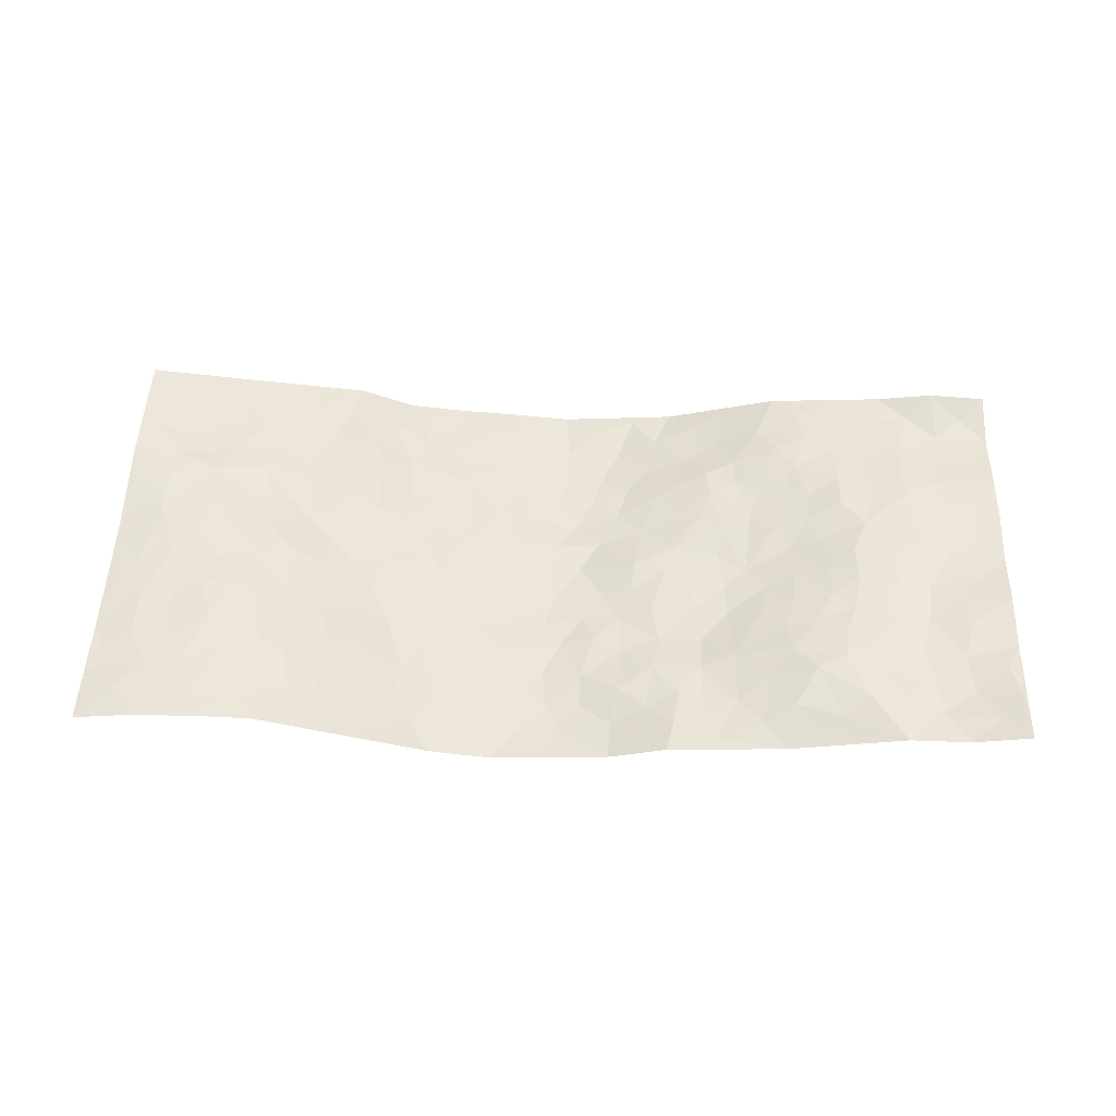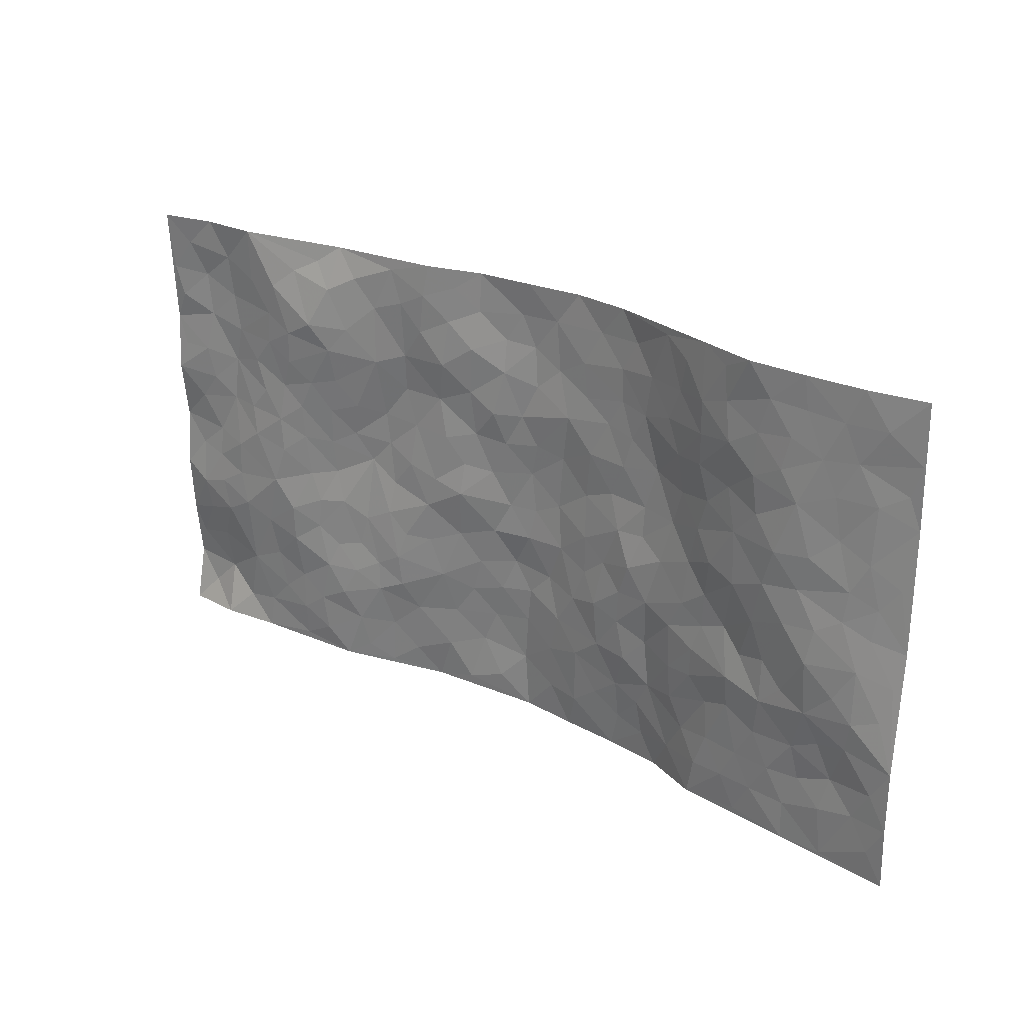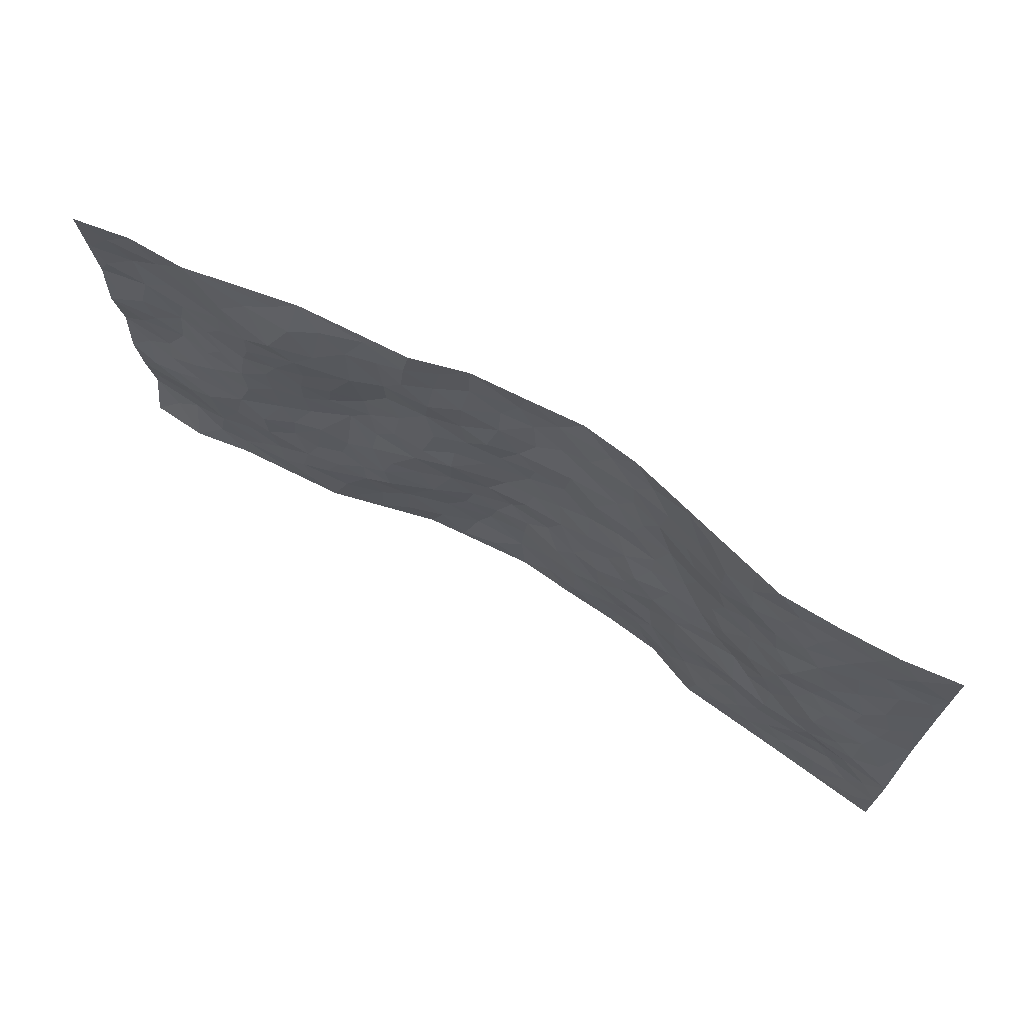
<metadata>
{"format":"obj","ext":"obj","renderer":"f3d","projection":"perspective","resolution":1024,"background":"white","views":[{"elev":48.8,"azim":-177.6,"up":"+Z"},{"elev":24.4,"azim":39.3,"up":"+Y"},{"elev":70.0,"azim":30.5,"up":"+Y"}]}
</metadata>
<code>
v -0.9774 0.00657 0.04325
v -0.9768 0.996 0.05782
v 0.9771 0.003012 0.0573
v 0.9733 0.9987 0.02165
v -0.7932 0.3929 0.04297
v -0.9771 0.5001 0.03298
v -0.8549 0.3582 0.04435
v -0.0005494 0.002551 -0.06754
v -0.9773 0.2521 0.03293
v -0.9203 0.3386 0.04447
v -0.7324 0.002685 0.02958
v -0.9767 0.1283 0.01853
v -0.7066 0.2933 0.03831
v -0.8547 0.007268 0.0512
v -0.838 0.289 0.04466
v -0.4858 0.001911 0.01277
v -0.9558 0.1904 0.02499
v -0.2922 0.168 -0.02685
v -0.7731 0.3224 0.04653
v -0.8598 0.1225 0.02329
v -0.9212 0.06598 0.02597
v -0.7933 0.06614 0.02964
v -0.669 0.1277 0.02783
v -0.721 0.07585 0.02766
v -0.8711 0.209 0.03161
v -0.9079 0.2711 0.03949
v -0.7661 0.1781 0.03548
v -0.6885 0.2105 0.03124
v -0.8611 0.4879 0.03286
v -0.9774 0.3761 0.04198
v -0.732 0.997 0.03825
v -0.5317 0.2227 0.02323
v 0.2605 0.1577 -0.03916
v -0.9774 0.7477 0.04115
v -0.3651 0.3934 -0.01175
v -0.7797 0.7522 0.02898
v -0.7971 0.8305 0.02743
v -0.5786 0.4422 0.01959
v -0.5966 0.6053 0.02453
v -0.4899 0.9955 -0.008229
v -0.954 0.6856 0.04329
v -0.6575 0.5623 0.03553
v -0.3881 0.753 -0.005467
v -0.5057 0.2801 0.01335
v -0.4554 0.2256 0.01006
v -0.4902 0.1625 0.01871
v -0.4461 0.6359 -0.00184
v -0.3664 0.5596 -0.02377
v 0.1655 0.4737 -0.04806
v -0.3305 0.2215 -0.01151
v -0.2092 0.6108 -0.03428
v -0.3751 0.629 -0.02234
v -0.3016 0.05874 -0.02961
v -0.6232 0.7098 0.03344
v -0.3915 0.1947 -0.001821
v -0.8686 0.6172 0.03644
v -0.03809 0.3489 -0.06859
v 0.05814 0.3397 -0.06513
v 0.2961 0.4516 -0.02317
v -0.09518 0.5514 -0.0565
v -0.1644 0.556 -0.04243
v 0.09285 0.6299 -0.06401
v -0.6277 0.3464 0.03812
v -0.7452 0.5737 0.03607
v -0.9492 0.8081 0.04484
v -0.555 0.1295 0.02401
v -0.366 0.01297 -0.01688
v -0.7921 0.4663 0.04211
v -0.6127 0.1728 0.02639
v -0.6106 0.01878 0.02198
v -0.2464 0.003355 -0.04765
v -0.6114 0.08871 0.0266
v -0.5422 0.0534 0.02144
v -0.4282 0.03782 -0.000235
v -0.447 0.1043 0.007381
v -0.8883 0.685 0.03949
v -0.969 0.8719 0.04872
v -0.733 0.5091 0.04124
v -0.0003752 0.9975 -0.06265
v -0.8 0.6746 0.02645
v -0.5578 0.3152 0.02186
v -0.511 0.4607 0.002614
v 0.006623 0.5712 -0.0673
v -0.04946 0.4829 -0.06282
v 0.003645 0.4197 -0.06099
v -0.1253 0.1292 -0.06325
v -0.5655 0.6695 0.02258
v -0.9121 0.5617 0.03747
v -0.729 0.6906 0.03201
v -0.446 0.2971 0.0008961
v -0.6263 0.2676 0.03538
v -0.4978 0.6878 0.01258
v -0.1708 0.4853 -0.03392
v -0.2608 0.4363 -0.02667
v -0.6435 0.6487 0.0303
v -0.01107 0.1177 -0.06953
v -0.415 0.51 -0.01739
v -0.3401 0.2886 -0.009239
v -0.239 0.5039 -0.02909
v -0.1798 0.3826 -0.04423
v -0.9763 0.6234 0.04898
v -0.7016 0.6225 0.03452
v -0.8099 0.579 0.02964
v -0.3608 0.111 -0.01572
v -0.5193 0.5327 0.006678
v -0.6784 0.4063 0.04132
v -0.1298 0.325 -0.05493
v -0.1494 0.2504 -0.05435
v -0.515 0.6111 0.01026
v 0.1088 0.7286 -0.05794
v -0.003498 0.2155 -0.06787
v -0.07293 0.274 -0.06336
v 0.00495 0.2889 -0.06642
v -0.4268 0.3639 -0.003081
v -0.1965 0.185 -0.0478
v -0.6497 0.4879 0.03635
v -0.5527 0.3813 0.02023
v -0.4889 0.3917 0.008338
v -0.3066 0.5242 -0.02376
v -0.2572 0.3507 -0.02891
v -0.3544 0.4668 -0.02219
v -0.2245 0.2717 -0.03383
v -0.09057 0.4118 -0.05694
v -0.5913 0.5312 0.02235
v -0.09278 0.1993 -0.06628
v -0.2134 0.09475 -0.04411
v -0.3957 0.2584 -0.004055
v -0.9249 0.4377 0.03422
v -0.8642 0.4208 0.03823
v 0.09286 0.4226 -0.05967
v 0.208 0.2378 -0.03804
v 0.08334 0.5166 -0.06442
v 0.0199 0.4878 -0.06489
v 0.1662 0.3929 -0.04722
v 0.7869 0.4972 0.04896
v 0.2199 0.4338 -0.04037
v 0.2656 0.3136 -0.03017
v 0.1611 0.5669 -0.05625
v 0.123 0.9976 -0.07149
v -0.2924 0.6195 -0.0303
v 0.4213 0.8797 -0.01006
v 0.4849 0.9982 0.006888
v -0.2124 0.7802 -0.02697
v -0.05899 0.8633 -0.06132
v -0.3194 0.349 -0.01603
v -0.458 0.5656 -0.006504
v -0.07444 0.05392 -0.05906
v -0.1589 0.02342 -0.05351
v 0.1227 0.002175 -0.0571
v 0.01288 0.8592 -0.07016
v -0.01649 0.6993 -0.06041
v 0.4208 0.1969 -0.01074
v 0.3414 0.2902 -0.02814
v 0.5864 0.526 0.02922
v 0.5207 0.5467 0.01438
v 0.4549 0.1356 -0.007488
v 0.5208 0.2282 0.007422
v 0.4125 0.3618 -0.008617
v 0.02305 0.6404 -0.06384
v -0.05901 0.6271 -0.05791
v -0.1456 0.7293 -0.04242
v -0.08533 0.6925 -0.04685
v -0.05947 0.7907 -0.05313
v -0.1361 0.6329 -0.0493
v 0.02093 0.7739 -0.06572
v 0.2458 0.9979 -0.05557
v -0.0197 0.9259 -0.06749
v -0.2673 0.8454 -0.01913
v -0.1984 0.8795 -0.03255
v -0.3145 0.7803 -0.02058
v -0.2431 0.9981 -0.02158
v -0.2275 0.696 -0.03649
v -0.3176 0.7 -0.02817
v -0.1385 0.8293 -0.03846
v -0.1238 0.9977 -0.05454
v 0.2184 0.7453 -0.0522
v 0.1739 0.6666 -0.05108
v 0.3275 0.5946 -0.03572
v 0.2606 0.5231 -0.03492
v 0.2665 0.6654 -0.0417
v 0.4217 0.7437 -0.01098
v 0.3567 0.6828 -0.03553
v 0.2862 0.7328 -0.0419
v 0.06828 0.9281 -0.07062
v 0.07898 0.8221 -0.06905
v 0.1456 0.8571 -0.06273
v 0.2508 0.8727 -0.05148
v 0.3214 0.7931 -0.03658
v 0.2327 0.5952 -0.04682
v -0.8805 0.8661 0.03106
v -0.679 0.8157 0.03494
v -0.867 0.7736 0.03217
v -0.8551 0.9969 0.03742
v -0.9199 0.9379 0.04348
v -0.8083 0.92 0.0308
v -0.7307 0.8842 0.03473
v -0.6036 0.9276 0.02296
v -0.6592 0.8848 0.03789
v -0.6841 0.7451 0.03398
v -0.5559 0.8134 0.03418
v -0.6181 0.7803 0.03632
v -0.5087 0.9001 0.01666
v -0.3902 0.8769 -0.007448
v -0.5448 0.9577 0.006726
v -0.462 0.8151 0.01113
v -0.4415 0.9349 -0.0004382
v -0.3444 0.9715 -0.01449
v -0.5079 0.7597 0.0218
v -0.3189 0.9003 -0.01462
v -0.2567 0.9299 -0.01784
v 0.1567 0.7841 -0.06036
v 0.2551 0.8037 -0.05008
v 0.1891 0.9326 -0.0639
v 0.3909 0.8117 -0.01827
v 0.3364 0.8804 -0.03322
v 0.3792 0.9821 -0.02102
v 0.2895 0.9371 -0.04819
v 0.4375 0.9477 -0.003777
v 0.3799 0.4933 -0.02
v 0.3258 0.5285 -0.03204
v 0.4812 0.6039 0.0006156
v 0.4314 0.6642 -0.0158
v 0.4063 0.5876 -0.02307
v 0.3535 0.1906 -0.02755
v 0.479 0.3351 0.004017
v 0.4582 0.5223 -0.006459
v 0.3458 0.3882 -0.02019
v -0.1251 0.9137 -0.05235
v -0.1834 0.9572 -0.03787
v 0.3212 0.1335 -0.03383
v 0.6085 0.01518 0.02051
v 0.1999 0.3334 -0.03586
v 0.2702 0.385 -0.0283
v 0.5806 0.2485 0.02107
v 0.7277 0.9983 0.04003
v 0.9767 0.2521 0.05652
v 0.4865 0.8116 0.01078
v 0.713 0.4874 0.04536
v 0.4838 0.7463 0.007377
v 0.9746 0.5 0.02942
v 0.6653 0.2945 0.03637
v 0.5072 0.468 0.005154
v 0.7741 0.3113 0.04681
v 0.5597 0.4158 0.00939
v 0.4856 0.002396 0.008197
v 0.08947 0.2521 -0.05452
v 0.5014 0.07766 0.01126
v 0.134 0.3189 -0.04901
v 0.415 0.2671 -0.009478
v 0.871 0.2661 0.0493
v 0.6369 0.4617 0.03342
v 0.5742 0.08279 0.02097
v 0.4472 0.4261 -0.003542
v 0.6049 0.3719 0.01993
v 0.2864 0.2328 -0.02854
v 0.4761 0.272 0.002682
v 0.2655 0.07892 -0.04435
v 0.3696 0.00268 -0.03553
v 0.2464 0.002321 -0.04926
v 0.2013 0.1147 -0.04501
v 0.06749 0.1697 -0.05781
v 0.1443 0.1896 -0.04611
v 0.6092 0.1482 0.0243
v 0.7721 0.4233 0.05381
v 0.7453 0.2219 0.03548
v 0.6477 0.0814 0.02618
v 0.6658 0.385 0.03203
v 0.7144 0.3397 0.03946
v 0.8826 0.3271 0.05417
v 0.7401 0.5676 0.04313
v 0.6892 0.1463 0.03055
v 0.7612 0.151 0.02976
v 0.8364 0.3682 0.05132
v 0.9393 0.3505 0.04871
v 0.8825 0.4392 0.04848
v 0.5783 0.3137 0.02527
v 0.818 0.1073 0.04138
v 0.3338 0.06383 -0.03652
v 0.4116 0.06931 -0.0201
v 0.07071 0.07786 -0.05912
v 0.1425 0.07215 -0.04973
v 0.9739 0.7493 0.02118
v 0.7294 0.08006 0.03003
v 0.6521 0.2165 0.02926
v 0.9574 0.4252 0.03954
v 0.9029 0.5092 0.03906
v 0.8059 0.2516 0.03964
v 0.5299 0.149 0.01344
v 0.7316 0.00232 0.0317
v 0.5012 0.3943 0.002046
v 0.9376 0.06519 0.05509
v 0.9766 0.1276 0.05922
v 0.8383 0.1817 0.03703
v 0.8965 0.1259 0.04784
v 0.8272 0.0102 0.04175
v 0.9353 0.1897 0.0533
v 0.6604 0.5555 0.04213
v 0.6861 0.6327 0.04837
v 0.5808 0.6359 0.02535
v 0.8213 0.6912 0.03698
v 0.6257 0.7711 0.03739
v 0.9528 0.6247 0.02829
v 0.7626 0.6417 0.04545
v 0.851 0.5951 0.04043
v 0.7286 0.7437 0.04569
v 0.842 0.5306 0.0431
v 0.9122 0.574 0.03488
v 0.888 0.6593 0.0358
v 0.6352 0.6922 0.03542
v 0.5613 0.7238 0.0204
v 0.5064 0.6744 0.007903
v 0.8489 0.852 0.03449
v 0.7066 0.8709 0.04185
v 0.8074 0.7765 0.03829
v 0.8933 0.7777 0.03259
v 0.7756 0.8439 0.04068
v 0.9707 0.874 0.02175
v 0.6886 0.8022 0.04303
v 0.9494 0.8111 0.02298
v 0.7362 0.9313 0.03944
v 0.8509 0.9984 0.03668
v 0.6044 0.998 0.03783
v 0.816 0.9257 0.03811
v 0.9028 0.9279 0.03266
v 0.6552 0.9342 0.03877
v 0.5508 0.9011 0.02515
v 0.4864 0.8811 0.01186
v 0.5444 0.9694 0.02315
v 0.5633 0.8215 0.03071
v 0.6301 0.8604 0.03705
f 29 6 128
f 12 21 20
f 26 10 9
f 55 45 46
f 27 19 15
f 26 9 17
f 101 6 88
f 12 1 21
f 7 15 19
f 125 86 96
f 84 123 85
f 129 29 128
f 25 27 15
f 12 20 17
f 73 75 66
f 22 14 11
f 26 17 25
f 9 12 17
f 25 15 26
f 5 129 7
f 52 146 48
f 55 18 50
f 7 19 5
f 20 27 25
f 124 82 105
f 41 76 34
f 20 14 22
f 14 20 21
f 14 21 1
f 24 22 11
f 24 27 22
f 72 66 69
f 69 32 91
f 70 24 11
f 24 23 27
f 17 20 25
f 27 20 22
f 10 15 7
f 10 26 15
f 23 28 27
f 27 13 19
f 28 23 69
f 13 27 28
f 119 121 94
f 10 7 129
f 6 30 128
f 9 10 30
f 36 192 80
f 80 102 89
f 118 81 44
f 64 103 78
f 115 126 86
f 45 32 46
f 91 63 13
f 129 68 29
f 95 87 54
f 95 54 199
f 202 40 204
f 82 97 105
f 29 88 6
f 18 55 104
f 148 126 71
f 38 82 124
f 50 18 122
f 117 82 38
f 5 19 106
f 82 117 118
f 80 64 102
f 127 45 55
f 194 77 190
f 98 35 114
f 39 124 105
f 127 50 98
f 106 19 13
f 66 75 46
f 39 95 42
f 63 117 38
f 95 89 102
f 101 56 76
f 51 140 99
f 18 53 126
f 62 83 132
f 45 127 90
f 112 113 57
f 103 29 68
f 130 85 58
f 109 39 105
f 35 94 121
f 113 246 58
f 151 165 163
f 120 100 94
f 114 127 98
f 192 190 65
f 95 39 87
f 36 191 37
f 67 104 74
f 56 101 88
f 13 63 106
f 192 34 76
f 268 241 243
f 108 115 125
f 93 84 60
f 133 84 85
f 156 288 157
f 101 76 41
f 80 103 64
f 105 97 146
f 99 61 51
f 92 109 47
f 125 96 111
f 158 227 153
f 75 104 55
f 69 66 32
f 81 91 32
f 106 78 68
f 42 64 78
f 77 34 65
f 24 70 72
f 75 73 16
f 16 71 67
f 2 34 77
f 13 28 91
f 103 56 88
f 56 80 76
f 72 69 23
f 11 16 70
f 16 73 70
f 16 67 74
f 115 18 126
f 24 72 23
f 73 72 70
f 16 74 75
f 72 73 66
f 32 45 44
f 84 83 60
f 66 46 32
f 78 106 116
f 117 63 81
f 67 53 104
f 103 68 78
f 69 91 28
f 36 80 89
f 106 38 116
f 106 68 5
f 81 118 117
f 62 132 138
f 32 44 81
f 53 67 71
f 57 58 85
f 123 100 107
f 93 60 61
f 33 230 224
f 8 96 147
f 132 133 130
f 140 48 119
f 93 100 123
f 122 98 50
f 164 60 160
f 53 71 126
f 125 112 108
f 193 194 195
f 75 55 46
f 63 91 81
f 56 103 80
f 196 198 31
f 18 104 53
f 121 48 97
f 38 106 63
f 118 97 82
f 97 35 121
f 51 172 140
f 130 134 49
f 87 39 109
f 288 252 263
f 97 114 35
f 47 43 92
f 57 113 58
f 248 130 58
f 34 101 41
f 114 90 127
f 116 124 42
f 145 94 35
f 118 114 97
f 167 79 175
f 98 145 35
f 85 123 57
f 43 47 52
f 199 36 89
f 42 78 116
f 159 83 62
f 88 29 103
f 74 104 75
f 118 44 90
f 173 140 172
f 42 95 102
f 190 192 37
f 65 190 77
f 89 95 199
f 125 111 112
f 92 87 109
f 18 115 122
f 177 180 176
f 112 57 107
f 109 105 146
f 93 94 100
f 285 286 275
f 96 86 147
f 137 232 131
f 57 123 107
f 87 92 208
f 49 134 136
f 132 130 49
f 161 164 162
f 50 127 55
f 122 108 107
f 122 107 100
f 48 140 52
f 118 90 114
f 99 119 94
f 123 84 93
f 36 37 192
f 48 121 119
f 120 122 100
f 39 42 124
f 38 124 116
f 248 58 246
f 44 45 90
f 98 122 120
f 146 52 47
f 94 93 99
f 168 209 170
f 212 183 188
f 202 197 200
f 42 102 64
f 107 108 112
f 99 93 61
f 8 280 96
f 112 111 113
f 125 115 86
f 115 108 122
f 128 30 10
f 5 68 129
f 10 129 128
f 132 49 138
f 83 84 133
f 130 133 85
f 83 133 132
f 248 134 130
f 156 152 224
f 151 110 165
f 212 186 211
f 153 224 249
f 254 251 244
f 246 261 262
f 225 158 249
f 49 136 179
f 185 184 150
f 214 188 181
f 181 188 182
f 161 163 174
f 143 170 172
f 110 211 185
f 184 79 167
f 174 228 169
f 62 110 159
f 163 150 144
f 210 169 229
f 170 143 168
f 176 211 110
f 98 120 145
f 94 145 120
f 48 146 97
f 109 146 47
f 148 86 126
f 147 86 148
f 71 8 148
f 8 147 148
f 244 276 254
f 232 136 134
f 174 143 161
f 60 83 160
f 163 162 151
f 159 160 83
f 261 281 262
f 259 281 149
f 219 220 59
f 246 113 111
f 33 255 131
f 157 256 152
f 137 255 153
f 230 278 279
f 262 260 33
f 154 155 242
f 131 255 137
f 248 131 232
f 281 280 149
f 259 258 278
f 220 179 59
f 159 151 160
f 162 160 151
f 164 61 60
f 228 174 144
f 144 174 163
f 159 110 151
f 161 172 164
f 186 184 185
f 161 162 163
f 61 164 51
f 160 162 164
f 187 217 213
f 150 163 165
f 205 202 200
f 79 184 139
f 170 43 173
f 174 169 143
f 161 143 172
f 167 144 150
f 176 180 183
f 172 170 173
f 223 226 221
f 185 150 165
f 99 140 119
f 207 206 203
f 172 51 164
f 43 52 173
f 173 52 140
f 167 175 228
f 228 229 169
f 210 168 169
f 177 110 62
f 189 138 179
f 62 138 177
f 136 232 233
f 181 182 222
f 150 184 167
f 178 180 189
f 49 179 138
f 177 138 189
f 180 178 182
f 178 179 220
f 307 308 304
f 222 223 221
f 215 187 188
f 176 183 212
f 187 213 186
f 214 215 188
f 185 211 186
f 237 181 239
f 182 188 183
f 110 185 165
f 216 215 141
f 211 176 212
f 182 183 180
f 176 110 177
f 213 184 186
f 178 189 179
f 177 189 180
f 195 190 37
f 197 198 200
f 195 194 190
f 34 192 65
f 80 192 76
f 37 196 195
f 194 2 77
f 193 2 194
f 196 37 191
f 31 193 195
f 198 196 191
f 31 195 196
f 199 201 191
f 197 204 31
f 198 191 201
f 31 198 197
f 201 199 54
f 36 199 191
f 54 208 201
f 208 43 205
f 208 54 87
f 198 201 200
f 206 205 203
f 43 170 203
f 210 207 209
f 40 202 206
f 31 204 40
f 197 202 204
f 208 205 200
f 43 203 205
f 205 206 202
f 203 209 207
f 171 40 207
f 40 206 207
f 208 200 201
f 43 208 92
f 170 209 203
f 168 143 169
f 207 210 171
f 168 210 209
f 188 187 212
f 212 187 186
f 166 139 213
f 184 213 139
f 237 214 181
f 215 214 141
f 216 141 218
f 213 217 166
f 142 166 216
f 217 216 166
f 187 215 217
f 216 217 215
f 237 141 214
f 142 216 218
f 223 222 182
f 179 136 59
f 223 220 219
f 267 238 251
f 237 327 141
f 223 182 178
f 158 290 253
f 220 223 178
f 59 233 227
f 233 59 136
f 248 246 131
f 153 249 158
f 251 254 267
f 223 219 226
f 111 261 246
f 297 251 238
f 276 256 157
f 167 228 144
f 229 228 175
f 175 171 229
f 229 171 210
f 260 257 33
f 265 271 272
f 266 289 283
f 269 243 250
f 249 224 152
f 266 283 271
f 227 233 137
f 253 227 158
f 325 313 320
f 135 264 275
f 310 329 239
f 270 298 297
f 249 256 225
f 275 273 269
f 311 222 221
f 155 154 299
f 234 276 157
f 310 311 299
f 222 239 181
f 221 226 155
f 266 263 252
f 242 290 244
f 264 273 275
f 273 264 243
f 242 244 154
f 276 290 225
f 288 234 157
f 240 282 302
f 275 286 306
f 225 290 158
f 234 263 284
f 241 254 276
f 233 232 137
f 137 153 227
f 264 135 238
f 244 251 154
f 260 259 257
f 227 253 219
f 33 224 255
f 154 297 299
f 240 302 307
f 297 154 251
f 264 268 243
f 253 226 219
f 271 284 263
f 277 294 293
f 290 242 253
f 241 234 284
f 59 227 219
f 242 155 226
f 252 245 231
f 157 152 156
f 257 230 33
f 152 256 249
f 278 230 257
f 262 33 131
f 224 153 255
f 259 278 257
f 134 248 232
f 230 279 224
f 96 261 111
f 261 96 280
f 280 281 261
f 246 262 131
f 252 247 245
f 268 267 241
f 283 277 272
f 288 247 252
f 275 274 285
f 295 291 294
f 267 268 264
f 263 234 288
f 309 310 299
f 290 276 244
f 283 272 271
f 267 254 241
f 265 243 241
f 236 240 285
f 297 238 270
f 303 305 298
f 241 276 234
f 221 155 299
f 272 277 293
f 250 243 287
f 286 285 240
f 284 271 265
f 271 263 266
f 295 3 291
f 225 256 276
f 241 284 265
f 289 266 231
f 3 292 291
f 321 235 323
f 293 294 296
f 279 278 258
f 245 279 258
f 279 156 224
f 260 281 259
f 280 8 149
f 262 281 260
f 231 266 252
f 267 264 238
f 306 304 270
f 283 289 295
f 243 269 273
f 236 269 250
f 294 292 296
f 274 236 285
f 269 274 275
f 250 287 293
f 245 289 231
f 236 274 269
f 156 279 247
f 242 226 253
f 247 279 245
f 243 265 287
f 288 156 247
f 265 272 293
f 296 292 236
f 293 287 265
f 295 294 277
f 277 283 295
f 236 250 296
f 289 3 295
f 292 294 291
f 293 296 250
f 300 304 308
f 325 320 235
f 329 330 326
f 270 304 303
f 270 303 298
f 309 305 301
f 135 306 270
f 299 297 298
f 298 309 299
f 238 135 270
f 300 314 305
f 303 300 305
f 304 306 307
f 300 303 304
f 282 319 315
f 322 325 235
f 275 306 135
f 307 306 286
f 240 307 286
f 308 307 302
f 302 282 308
f 308 282 315
f 305 309 298
f 310 309 301
f 310 301 329
f 310 239 311
f 222 311 239
f 299 311 221
f 319 312 315
f 312 323 316
f 301 305 318
f 305 314 316
f 300 308 315
f 316 314 312
f 312 314 315
f 315 314 300
f 323 312 324
f 316 313 318
f 282 4 317
f 330 313 325
f 4 321 324
f 235 320 323
f 282 317 319
f 312 319 317
f 326 325 322
f 316 320 313
f 316 318 305
f 142 218 327
f 327 218 141
f 316 323 320
f 324 312 317
f 4 324 317
f 321 323 324
f 318 313 330
f 328 326 322
f 326 327 329
f 329 327 237
f 326 328 327
f 322 142 328
f 327 328 142
f 329 237 239
f 301 318 330
f 326 330 325
f 330 329 301

</code>
